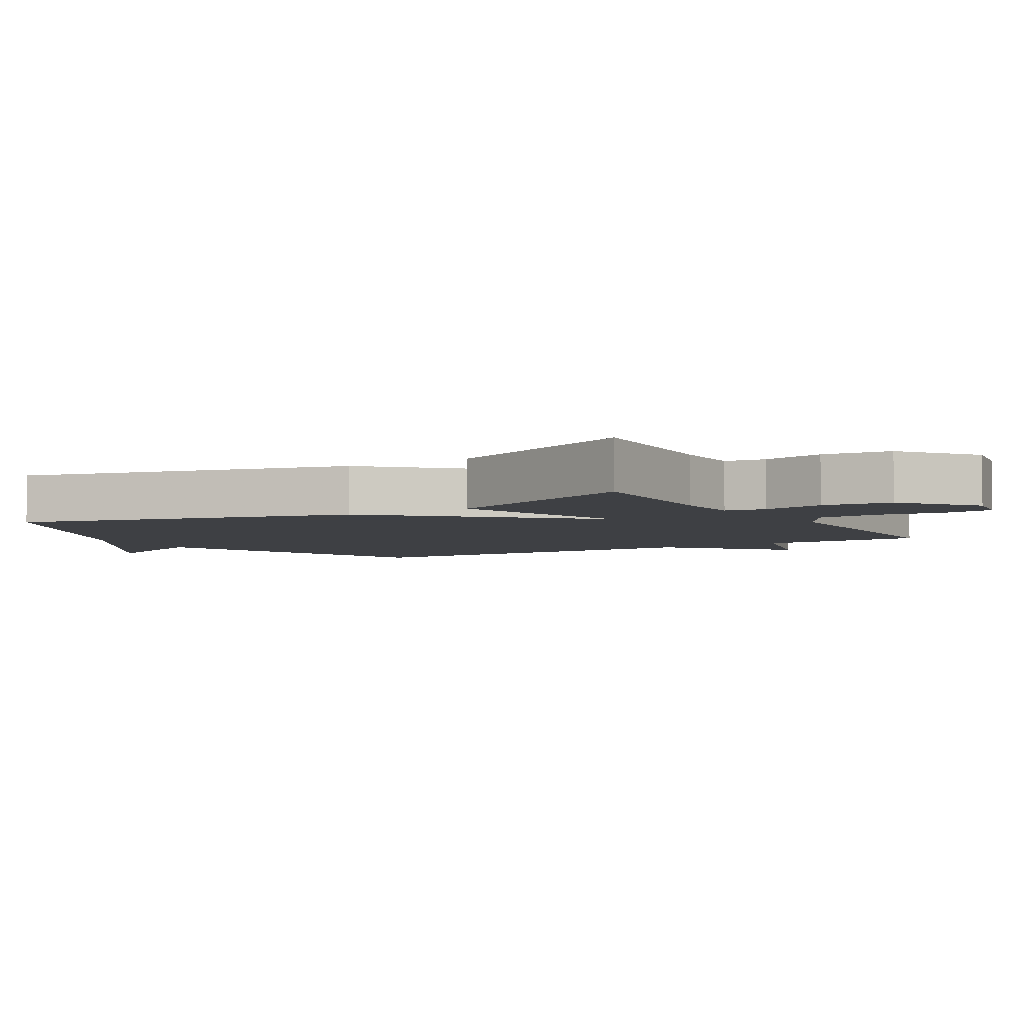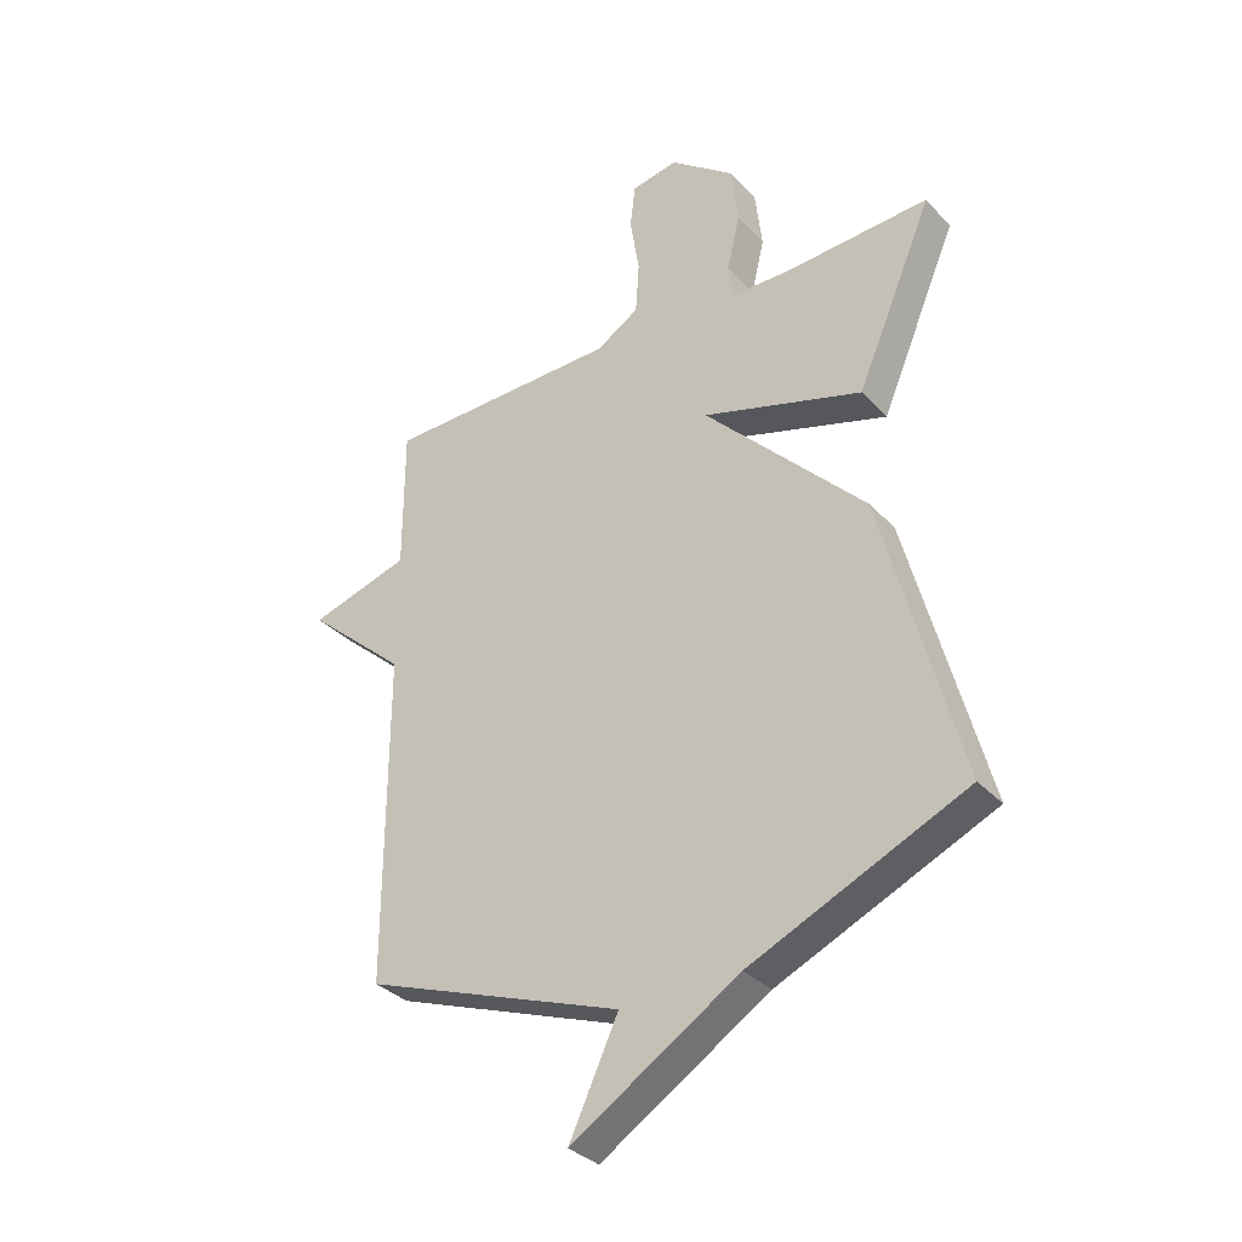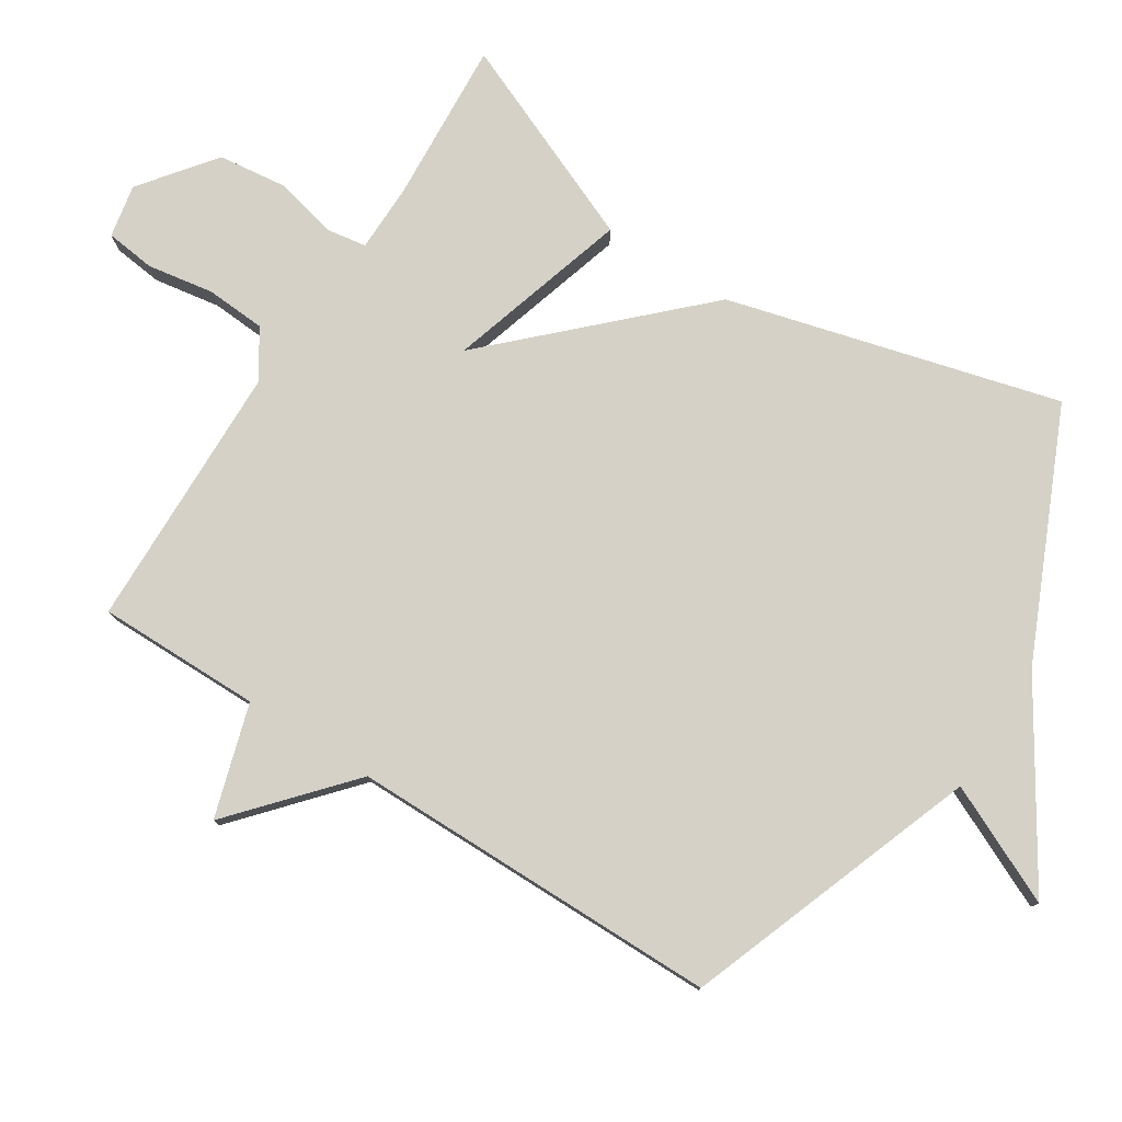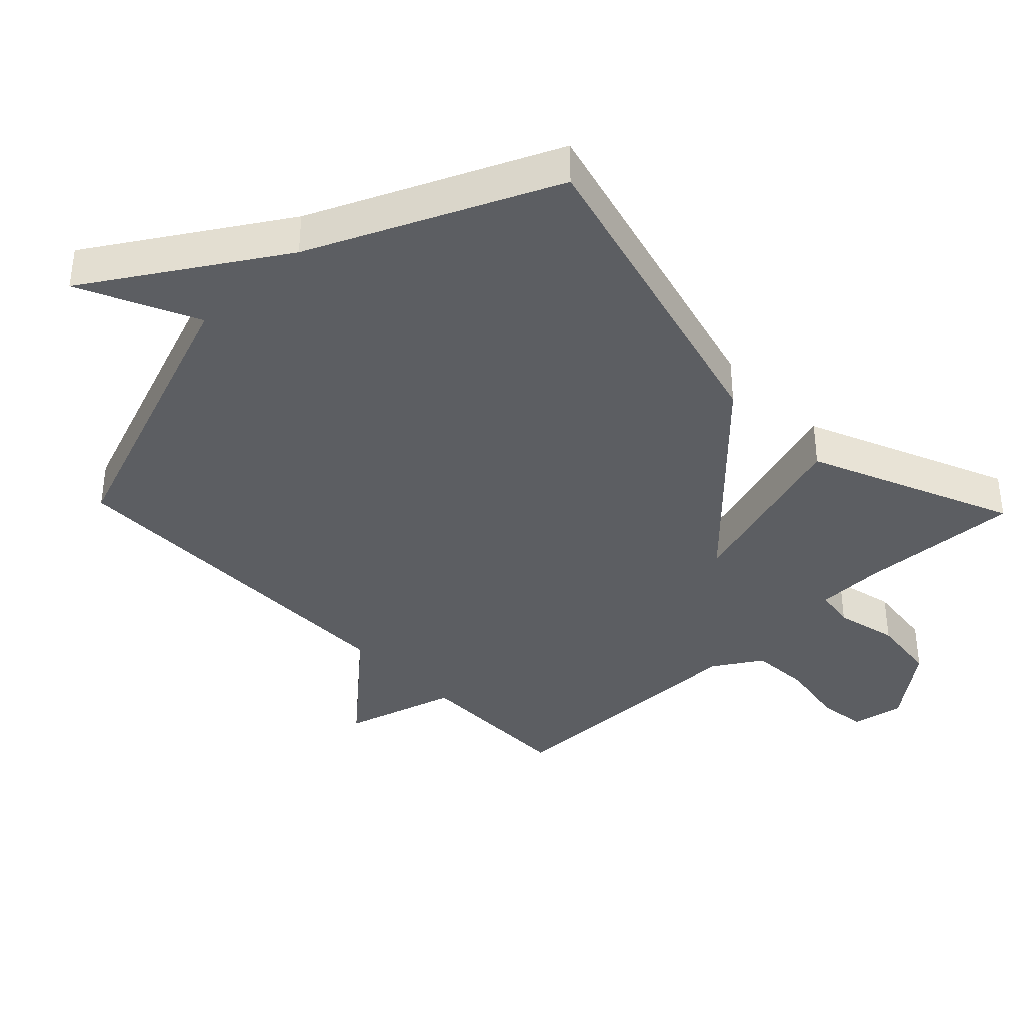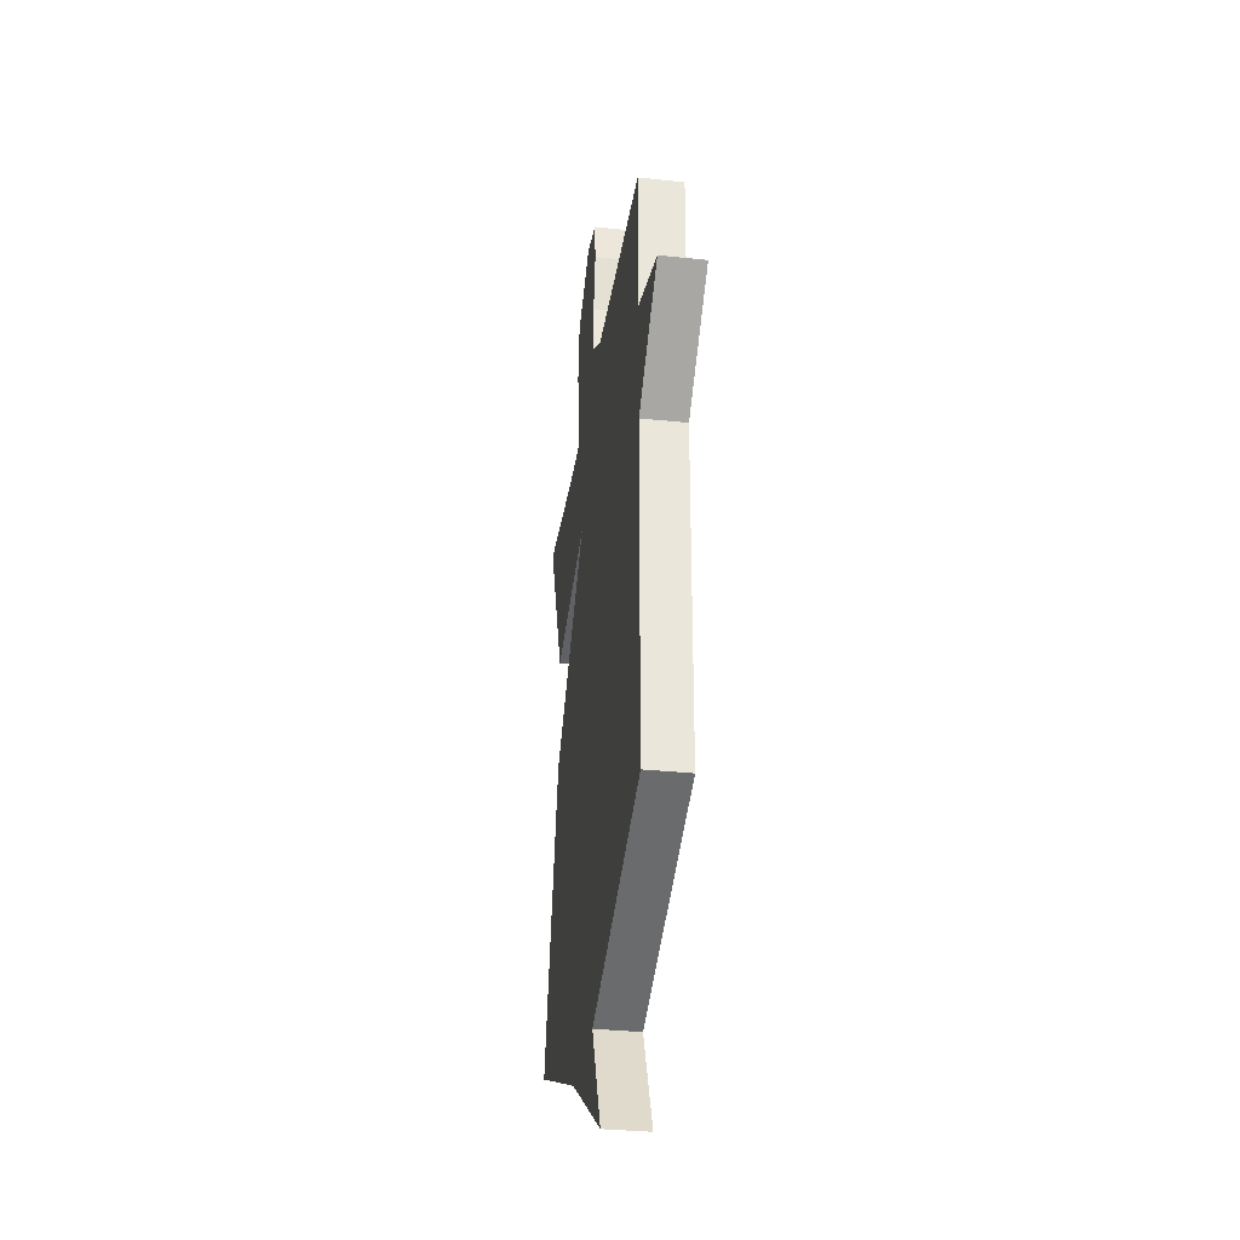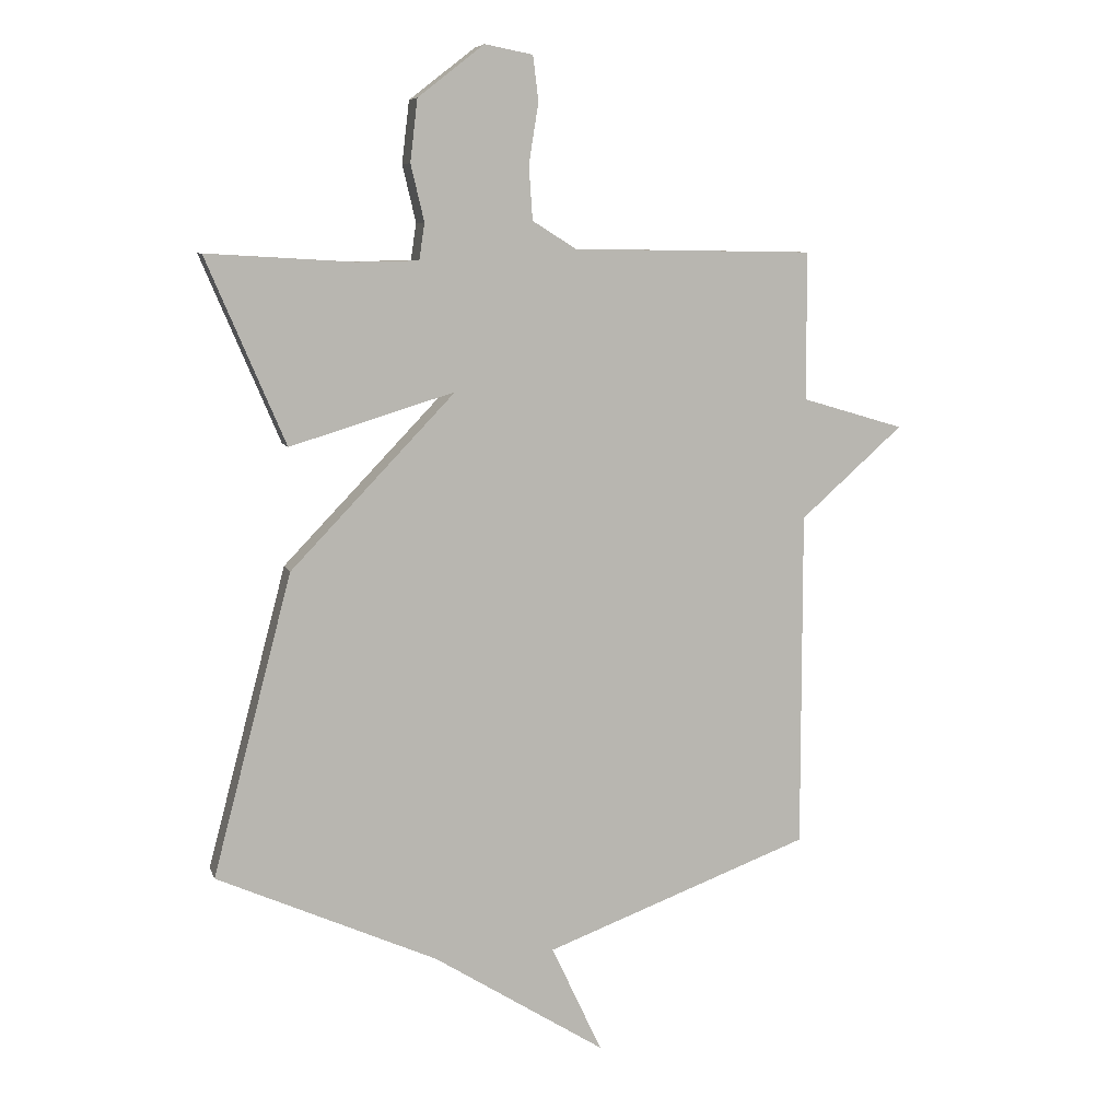
<metadata>
{"format":"obj","ext":"obj","renderer":"f3d","projection":"perspective","resolution":1024,"background":"white","views":[{"elev":-4.6,"azim":-58.9,"up":"+Y"},{"elev":-33.8,"azim":-144.2,"up":"+Z"},{"elev":78.8,"azim":122.3,"up":"+Y"},{"elev":-38.2,"azim":-136.1,"up":"+Y"},{"elev":-32.9,"azim":81.6,"up":"+Z"},{"elev":7.8,"azim":-14.5,"up":"+Z"}]}
</metadata>
<code>
v -0.5 0.07 -0.5
v -0.37 0.07 -0.005
v -0.099 0.07 0.278
v -0.37 0.07 0.195
v -0.5 0.07 0.5
v -0.258 0.07 0.486
v -0.156 0.07 0.488
v -0.147 0.07 0.548
v -0.169 0.07 0.641
v -0.157 0.07 0.743
v -0.048 0.07 0.828
v 0.031 0.07 0.813
v 0.04 0.07 0.739
v 0.024 0.07 0.64
v 0.03 0.07 0.551
v 0.102 0.07 0.506
v 0.5 0.07 0.5
v 0.5 0.07 0.256
v 0.669 0.07 0.206
v 0.5 0.07 0.056
v 0.5 0.07 -0.5
v 0.063 0.07 -0.662
v 0.146 0.07 -0.84
v -0.137 0.07 -0.662
v -0.5 0 -0.5
v -0.37 0 -0.005
v -0.099 0 0.278
v -0.37 0 0.195
v -0.5 0 0.5
v -0.258 0 0.486
v -0.156 0 0.488
v -0.147 0 0.548
v -0.169 0 0.641
v -0.157 0 0.743
v -0.048 0 0.828
v 0.031 0 0.813
v 0.04 0 0.739
v 0.024 0 0.64
v 0.03 0 0.551
v 0.102 0 0.506
v 0.5 0 0.5
v 0.5 0 0.256
v 0.669 0 0.206
v 0.5 0 0.056
v 0.5 0 -0.5
v 0.063 0 -0.662
v 0.146 0 -0.84
v -0.137 0 -0.662
f 22 23 24
f 1 2 3
f 24 1 3
f 22 24 3
f 21 22 3
f 20 21 3
f 18 19 20 3
f 16 17 18 3
f 15 16 3 4
f 14 15 4
f 12 13 14
f 11 12 14
f 10 11 14
f 9 10 14
f 8 9 14
f 7 8 14
f 7 14 4
f 6 7 4
f 4 5 6
f 48 47 46
f 27 26 25
f 27 25 48
f 27 48 46
f 27 46 45
f 27 45 44
f 27 44 43 42
f 27 42 41 40
f 28 27 40 39
f 28 39 38
f 38 37 36
f 38 36 35
f 38 35 34
f 38 34 33
f 38 33 32
f 38 32 31
f 28 38 31
f 28 31 30
f 30 29 28
f 1 25 26 2
f 2 26 27 3
f 3 27 28 4
f 4 28 29 5
f 5 29 30 6
f 6 30 31 7
f 7 31 32 8
f 8 32 33 9
f 9 33 34 10
f 10 34 35 11
f 11 35 36 12
f 12 36 37 13
f 13 37 38 14
f 14 38 39 15
f 15 39 40 16
f 16 40 41 17
f 17 41 42 18
f 18 42 43 19
f 19 43 44 20
f 20 44 45 21
f 21 45 46 22
f 22 46 47 23
f 23 47 48 24
f 24 48 25 1

</code>
